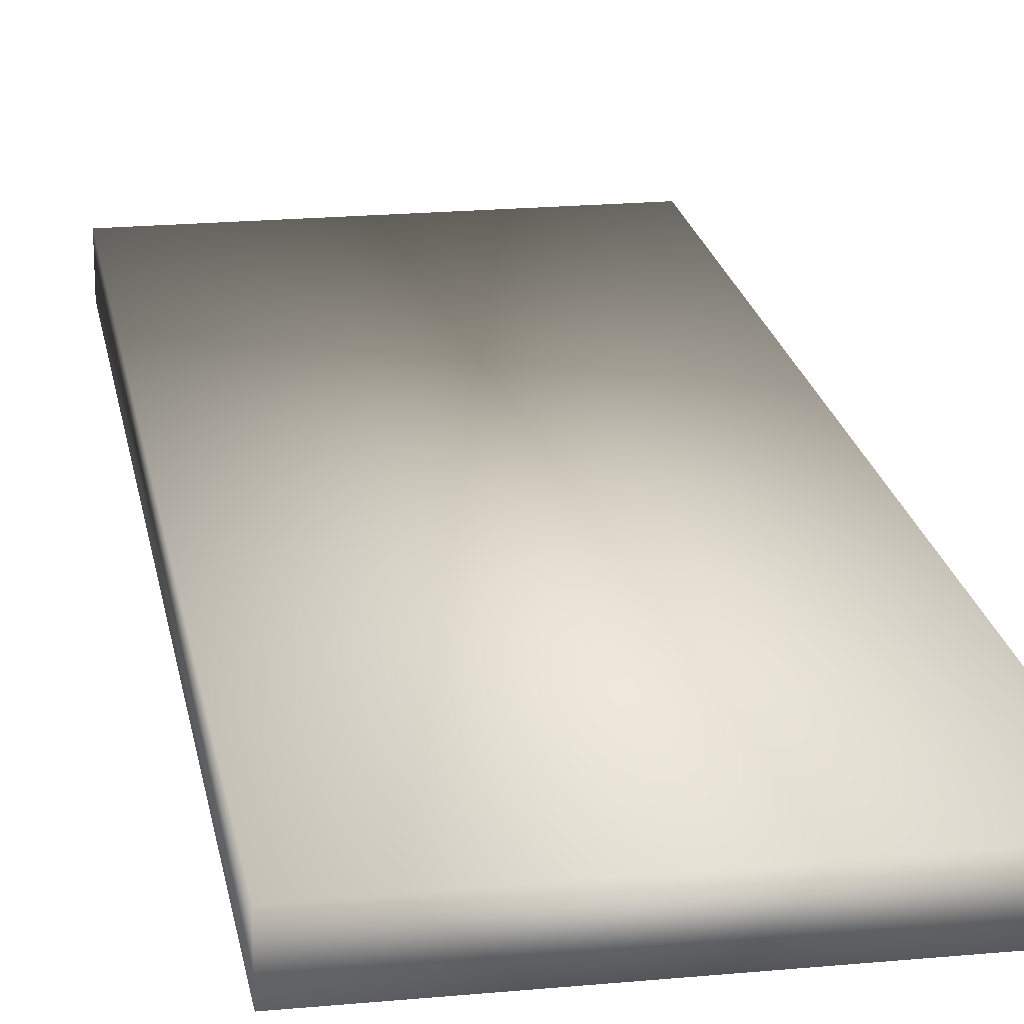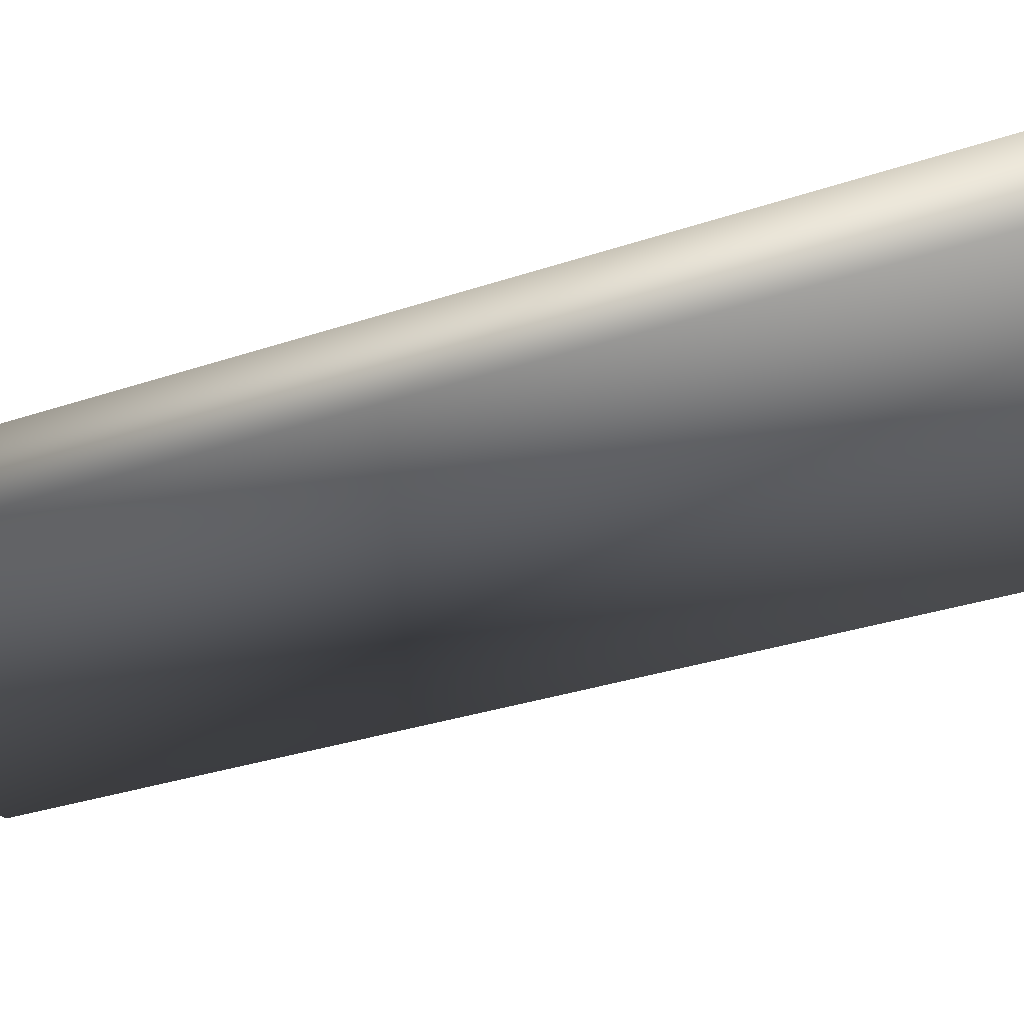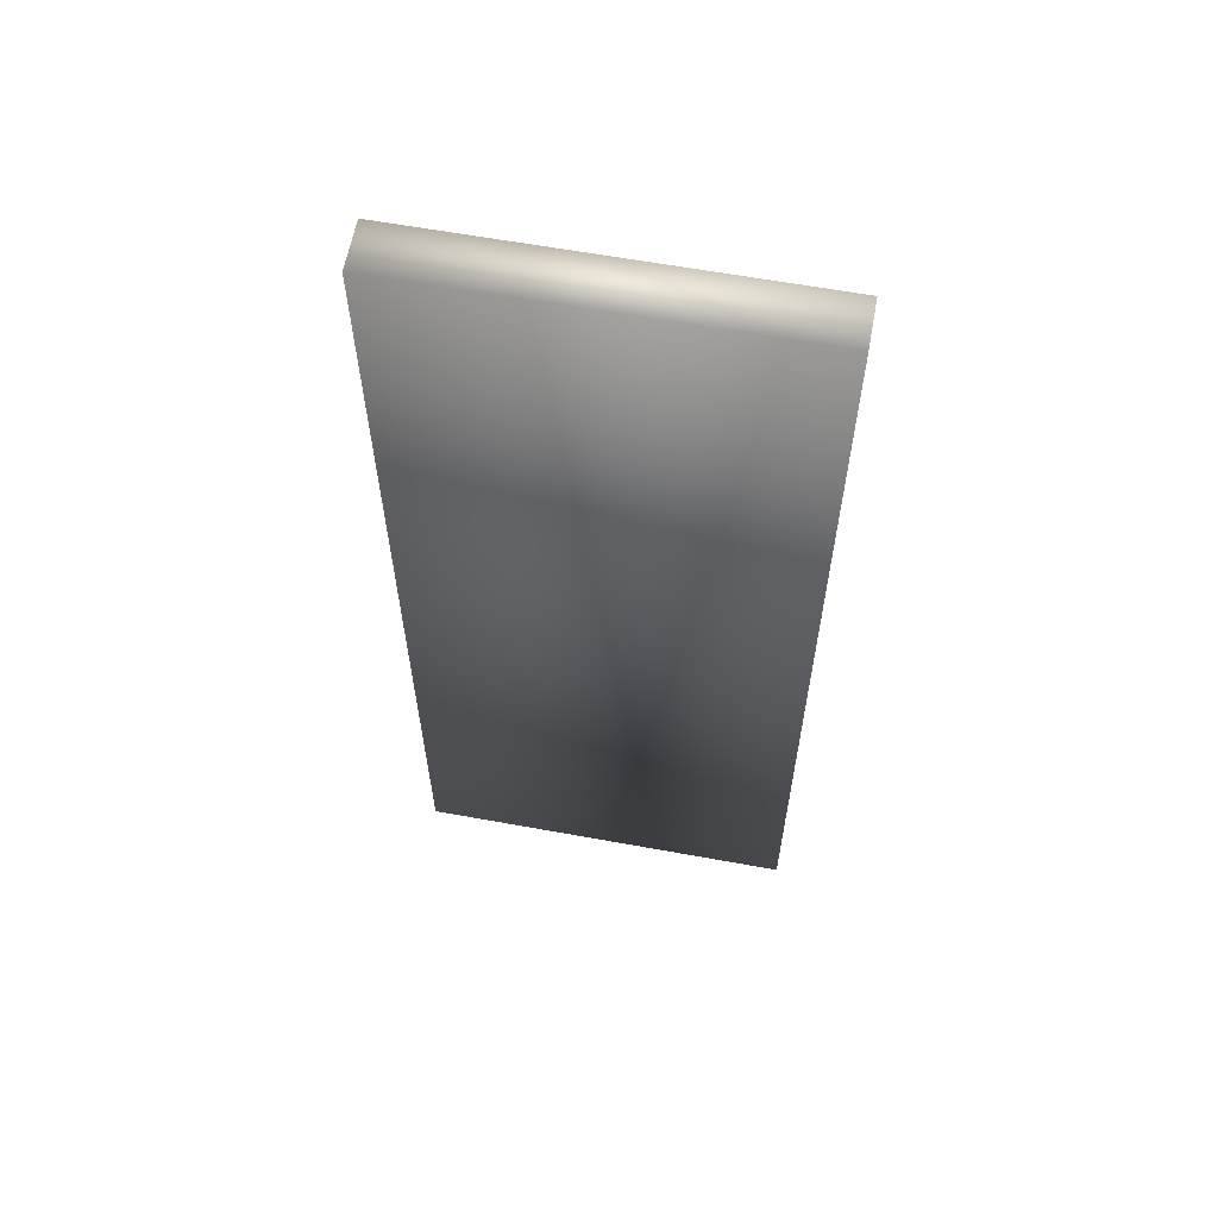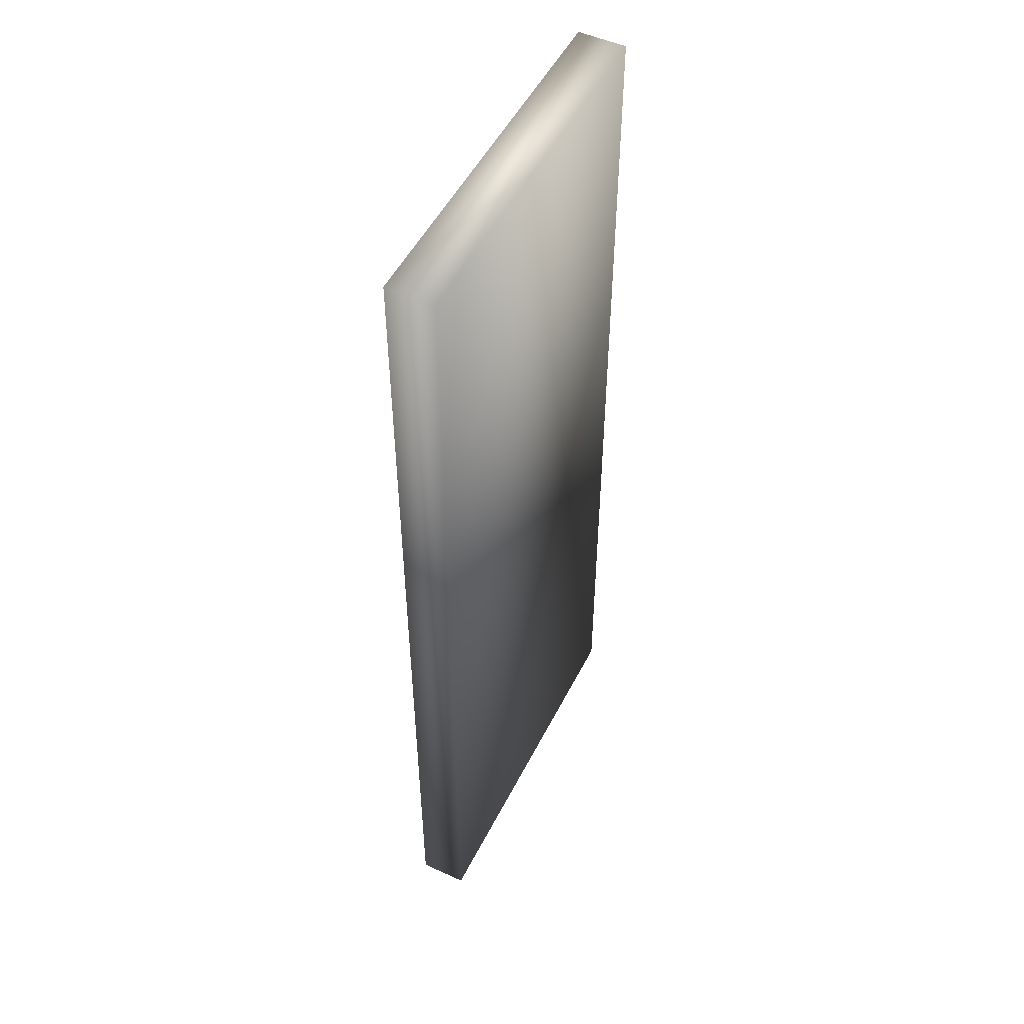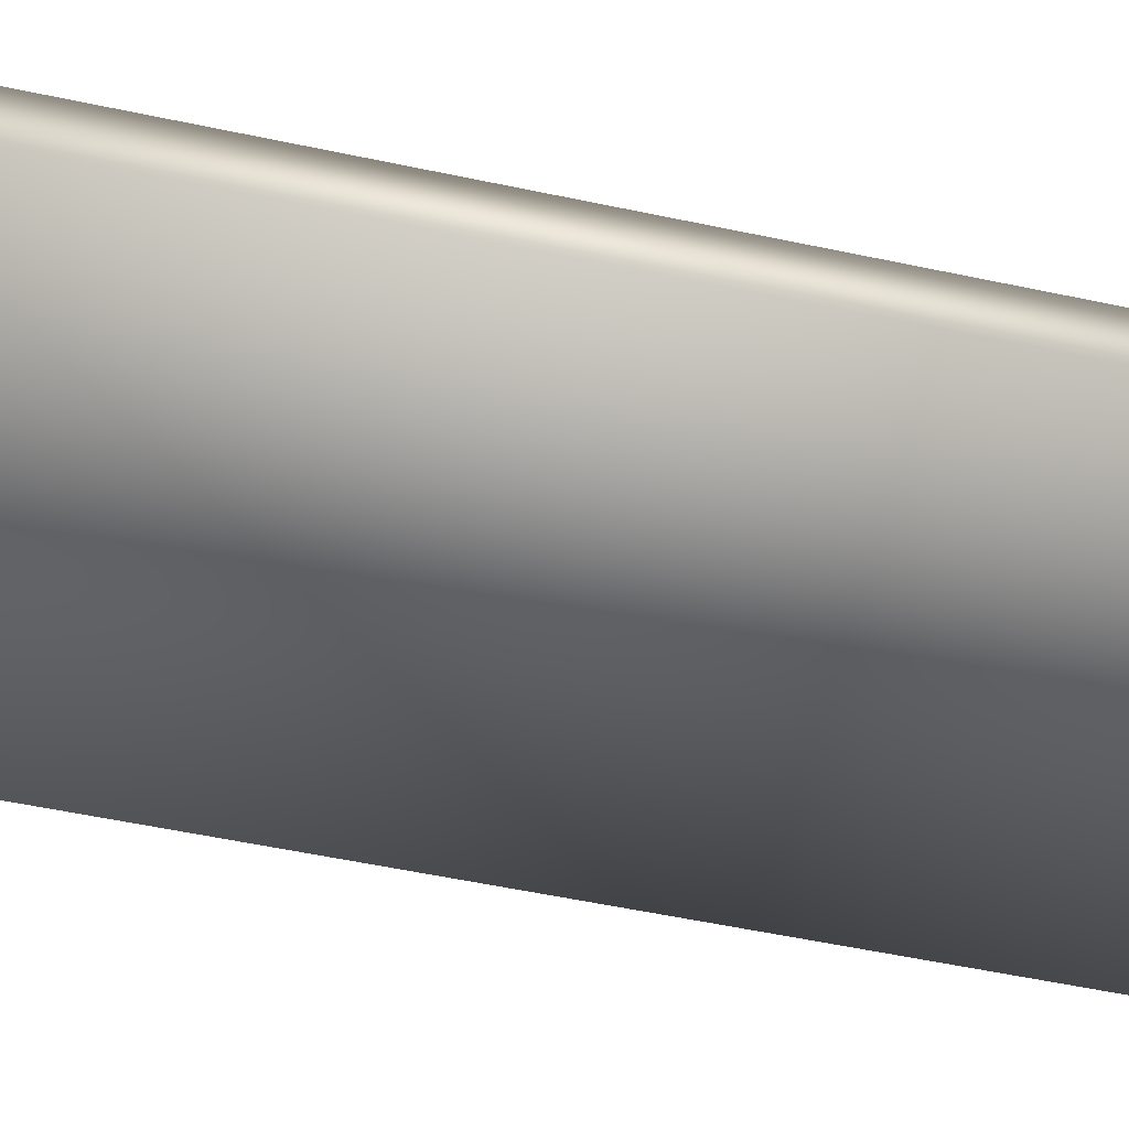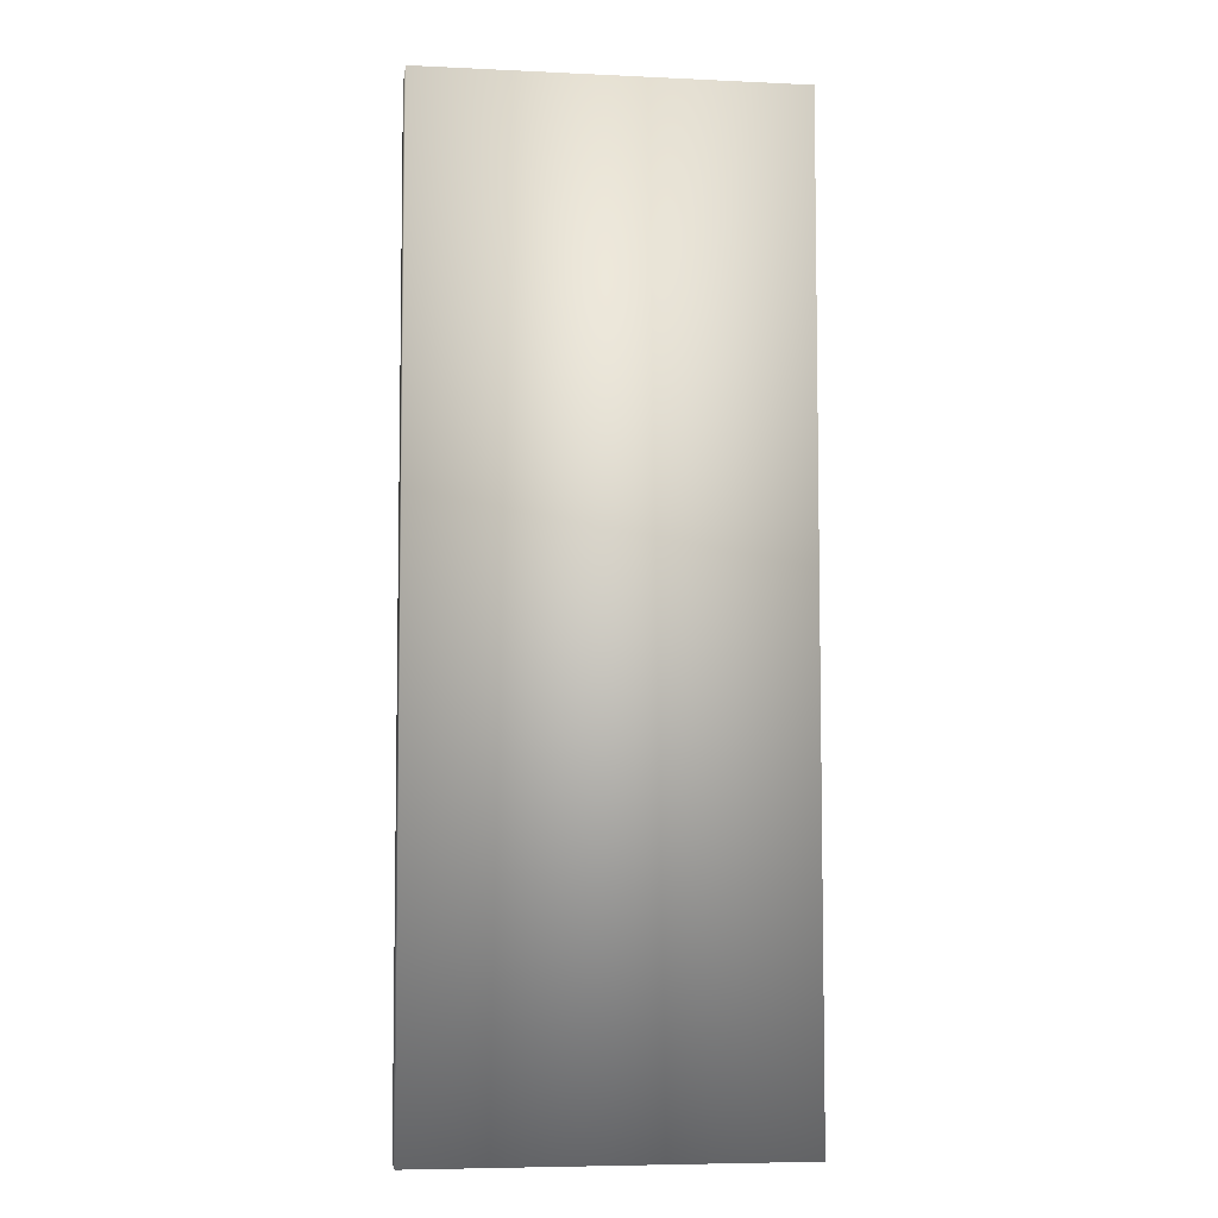
<metadata>
{"format":"obj","ext":"obj","renderer":"f3d","projection":"perspective","resolution":1024,"background":"white","views":[{"elev":20.6,"azim":170.4,"up":"+Y"},{"elev":-24.1,"azim":121.6,"up":"+Y"},{"elev":61.8,"azim":-169.5,"up":"+Z"},{"elev":51.0,"azim":-63.7,"up":"+Z"},{"elev":-52.3,"azim":-103.1,"up":"+Y"},{"elev":-6.2,"azim":-8.0,"up":"+Z"}]}
</metadata>
<code>
o Cube
v -0.01133 0.004049 0.3278
v -0.01133 0.004049 -0.317
v -0.2605 0.004049 -0.317
v -0.2605 0.004049 0.3278
v -0.01133 0.03597 0.3278
v -0.01133 0.03597 -0.317
v -0.2605 0.03597 -0.317
v -0.2605 0.03597 0.3278
f 1 3 4
f 5 7 6
f 5 2 1
f 6 3 2
f 3 8 4
f 1 8 5
f 1 2 3
f 5 8 7
f 5 6 2
f 6 7 3
f 3 7 8
f 1 4 8

</code>
